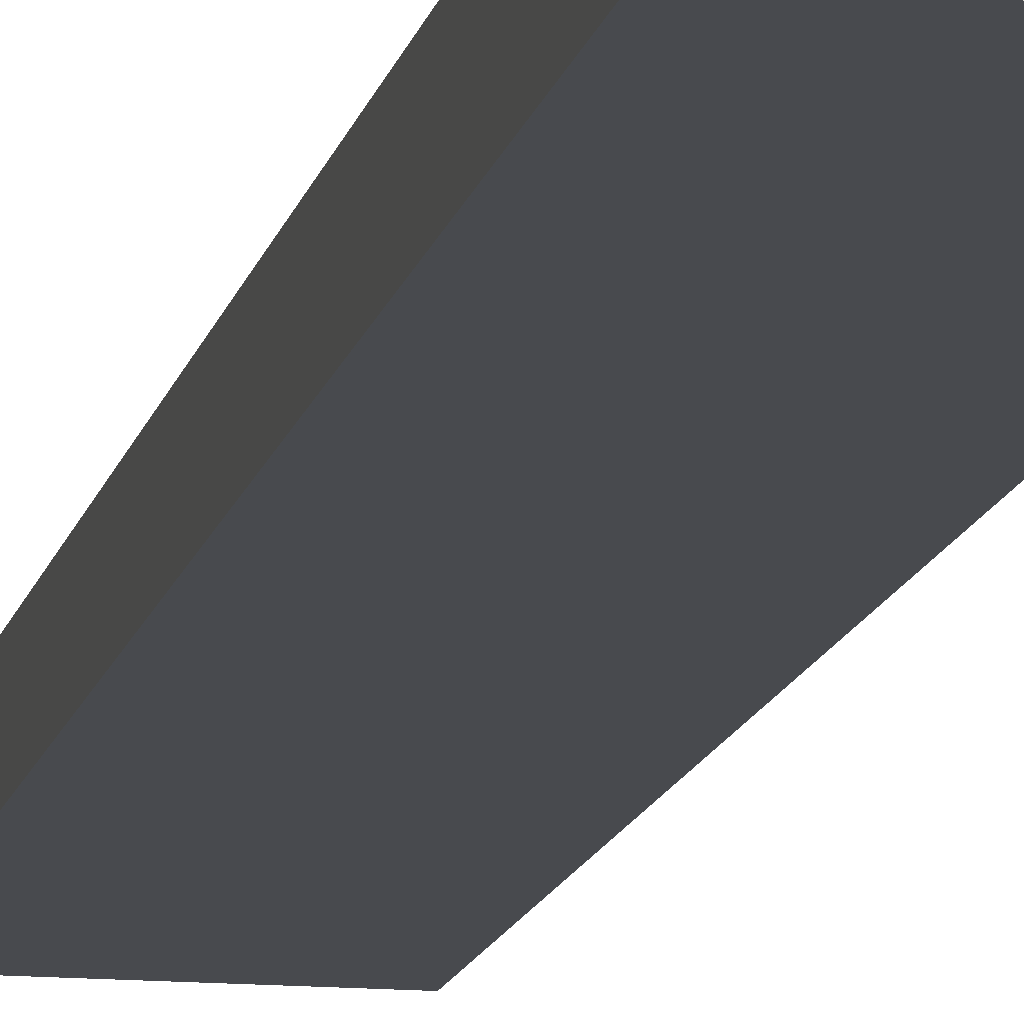
<metadata>
{"format":"obj","ext":"obj","renderer":"f3d","projection":"perspective","resolution":1024,"background":"white","views":[{"elev":-13.2,"azim":-11.7,"up":"+Z"}]}
</metadata>
<code>
v -0.1608 -0.9859 -0.04681
v 0.1608 -0.9859 -0.04681
v -0.1608 -0.9859 0.04681
v 0.1608 -0.9859 0.04681
v -0.1608 0.9859 -0.04681
v 0.1608 0.9859 -0.04681
v -0.1608 0.9859 0.04681
v 0.1608 0.9859 0.04681
v 0 0.9859 0
v 0.1608 0.9859 0
v 0 0.9859 -0.04681
v -0.1608 0.9859 0
v 0 0.9859 0.04681
v -0.1608 -0.9859 0
v -0.1608 0 0
v -0.1608 0 -0.04681
v -0.1608 0 0.04681
v 0 -0.9859 -0.04681
v 0 -0.9859 0
v 0.1608 -0.9859 0
v 0 -0.9859 0.04681
v 0.1608 0 -0.04681
v 0.1608 0 0
v 0.1608 0 0.04681
v 0 0 0.04681
v 0 0 -0.04681
v -0.08042 0.9859 -0.02341
v 0 0.9859 -0.02341
v -0.08042 0.9859 -0.04681
v 0.08042 0.9859 0.02341
v 0.1608 0.9859 0.02341
v 0.08042 0.9859 0
v 0.1608 0.9859 -0.02341
v 0.08042 0.9859 -0.04681
v 0.08042 0.9859 -0.02341
v -0.1608 0.9859 -0.02341
v -0.08042 0.9859 0
v -0.1608 0.9859 0.02341
v -0.08042 0.9859 0.04681
v -0.08042 0.9859 0.02341
v 0.08042 0.9859 0.04681
v 0 0.9859 0.02341
v -0.1608 -0.9859 -0.02341
v -0.1608 -0.4929 -0.02341
v -0.1608 -0.4929 -0.04681
v -0.1608 -0.9859 0.02341
v -0.1608 -0.4929 0.02341
v -0.1608 -0.4929 0
v -0.1608 0.4929 -0.02341
v -0.1608 0.4929 -0.04681
v -0.1608 0 -0.02341
v -0.1608 -0.4929 0.04681
v -0.1608 0 0.02341
v -0.1608 0.4929 0.04681
v -0.1608 0.4929 0.02341
v -0.1608 0.4929 0
v -0.08042 -0.9859 -0.04681
v -0.08042 -0.9859 -0.02341
v 0.08042 -0.9859 -0.04681
v 0.08042 -0.9859 -0.02341
v 0 -0.9859 -0.02341
v -0.08042 -0.9859 0.02341
v -0.08042 -0.9859 0
v 0.1608 -0.9859 -0.02341
v 0.08042 -0.9859 0
v 0.1608 -0.9859 0.02341
v 0.08042 -0.9859 0.04681
v 0.08042 -0.9859 0.02341
v -0.08042 -0.9859 0.04681
v 0 -0.9859 0.02341
v 0.1608 -0.4929 -0.04681
v 0.1608 0 -0.02341
v 0.1608 -0.4929 -0.02341
v 0.1608 0.4929 -0.04681
v 0.1608 0.4929 -0.02341
v 0.1608 0.4929 0.02341
v 0.1608 0.4929 0
v 0.1608 -0.4929 0
v 0.1608 0.4929 0.04681
v 0.1608 0 0.02341
v 0.1608 -0.4929 0.04681
v 0.1608 -0.4929 0.02341
v 0 -0.4929 0.04681
v -0.08042 -0.4929 0.04681
v 0.08042 -0.4929 0.04681
v 0.08042 0.4929 0.04681
v 0.08042 0 0.04681
v -0.08042 0 0.04681
v 0 0.4929 0.04681
v -0.08042 0.4929 0.04681
v -0.08042 -0.4929 -0.04681
v -0.08042 0.4929 -0.04681
v -0.08042 0 -0.04681
v 0.08042 -0.4929 -0.04681
v 0 -0.4929 -0.04681
v 0.08042 0 -0.04681
v 0 0.4929 -0.04681
v 0.08042 0.4929 -0.04681
v -0.1206 0.9859 -0.03511
v -0.08042 0.9859 -0.03511
v -0.1206 0.9859 -0.04681
v -0.04021 0.9859 -0.0117
v 0 0.9859 -0.0117
v -0.04021 0.9859 -0.02341
v 0 0.9859 -0.03511
v -0.04021 0.9859 -0.04681
v -0.04021 0.9859 -0.03511
v 0.04021 0.9859 0.0117
v 0.08042 0.9859 0.0117
v 0.04021 0.9859 0
v 0.1206 0.9859 0.03511
v 0.1608 0.9859 0.03511
v 0.1206 0.9859 0.02341
v 0.1608 0.9859 0.0117
v 0.1206 0.9859 0
v 0.1206 0.9859 0.0117
v 0.1608 0.9859 -0.0117
v 0.1206 0.9859 -0.02341
v 0.1206 0.9859 -0.0117
v 0.1608 0.9859 -0.03511
v 0.1206 0.9859 -0.04681
v 0.1206 0.9859 -0.03511
v 0.04021 0.9859 -0.04681
v 0.04021 0.9859 -0.03511
v 0.08042 0.9859 -0.03511
v 0.04021 0.9859 -0.0117
v 0.08042 0.9859 -0.0117
v 0.04021 0.9859 -0.02341
v -0.1608 0.9859 -0.03511
v -0.1206 0.9859 -0.02341
v -0.1608 0.9859 -0.0117
v -0.1206 0.9859 0
v -0.1206 0.9859 -0.0117
v -0.04021 0.9859 0
v -0.08042 0.9859 -0.0117
v -0.1608 0.9859 0.0117
v -0.1206 0.9859 0.02341
v -0.1206 0.9859 0.0117
v -0.1608 0.9859 0.03511
v -0.1206 0.9859 0.04681
v -0.1206 0.9859 0.03511
v -0.04021 0.9859 0.04681
v -0.04021 0.9859 0.03511
v -0.08042 0.9859 0.03511
v 0.04021 0.9859 0.04681
v 0.04021 0.9859 0.03511
v 0 0.9859 0.03511
v 0.1206 0.9859 0.04681
v 0.08042 0.9859 0.03511
v 0 0.9859 0.0117
v 0.04021 0.9859 0.02341
v -0.08042 0.9859 0.0117
v -0.04021 0.9859 0.02341
v -0.04021 0.9859 0.0117
v -0.1608 -0.9859 -0.03511
v -0.1608 -0.7394 -0.03511
v -0.1608 -0.7394 -0.04681
v -0.1608 -0.9859 -0.0117
v -0.1608 -0.7394 -0.0117
v -0.1608 -0.7394 -0.02341
v -0.1608 -0.2465 -0.03511
v -0.1608 -0.2465 -0.04681
v -0.1608 -0.4929 -0.03511
v -0.1608 -0.9859 0.0117
v -0.1608 -0.7394 0.0117
v -0.1608 -0.7394 0
v -0.1608 -0.9859 0.03511
v -0.1608 -0.7394 0.03511
v -0.1608 -0.7394 0.02341
v -0.1608 -0.2465 0.0117
v -0.1608 -0.2465 0
v -0.1608 -0.4929 0.0117
v -0.1608 0.2465 -0.0117
v -0.1608 0.2465 -0.02341
v -0.1608 0 -0.0117
v -0.1608 0.7394 -0.03511
v -0.1608 0.7394 -0.04681
v -0.1608 0.4929 -0.03511
v -0.1608 0.2465 -0.04681
v -0.1608 0 -0.03511
v -0.1608 0.2465 -0.03511
v -0.1608 -0.4929 -0.0117
v -0.1608 -0.2465 -0.0117
v -0.1608 -0.2465 -0.02341
v -0.1608 -0.7394 0.04681
v -0.1608 -0.4929 0.03511
v -0.1608 -0.2465 0.04681
v -0.1608 0 0.03511
v -0.1608 -0.2465 0.03511
v -0.1608 0 0.0117
v -0.1608 -0.2465 0.02341
v -0.1608 0.2465 0.04681
v -0.1608 0.4929 0.03511
v -0.1608 0.2465 0.03511
v -0.1608 0.7394 0.04681
v -0.1608 0.7394 0.03511
v -0.1608 0.7394 0.0117
v -0.1608 0.7394 0.02341
v -0.1608 0.7394 -0.0117
v -0.1608 0.7394 0
v -0.1608 0.7394 -0.02341
v -0.1608 0.2465 0
v -0.1608 0.4929 -0.0117
v -0.1608 0.2465 0.02341
v -0.1608 0.4929 0.0117
v -0.1608 0.2465 0.0117
v -0.1206 -0.9859 -0.04681
v -0.1206 -0.9859 -0.03511
v -0.04021 -0.9859 -0.04681
v -0.04021 -0.9859 -0.03511
v -0.08042 -0.9859 -0.03511
v -0.1206 -0.9859 -0.0117
v -0.1206 -0.9859 -0.02341
v 0.04021 -0.9859 -0.04681
v 0.04021 -0.9859 -0.03511
v 0 -0.9859 -0.03511
v 0.1206 -0.9859 -0.04681
v 0.1206 -0.9859 -0.03511
v 0.08042 -0.9859 -0.03511
v 0.04021 -0.9859 -0.0117
v 0 -0.9859 -0.0117
v 0.04021 -0.9859 -0.02341
v -0.04021 -0.9859 0.0117
v -0.08042 -0.9859 0.0117
v -0.04021 -0.9859 0
v -0.1206 -0.9859 0.03511
v -0.1206 -0.9859 0.02341
v -0.1206 -0.9859 0
v -0.1206 -0.9859 0.0117
v -0.04021 -0.9859 -0.02341
v -0.04021 -0.9859 -0.0117
v -0.08042 -0.9859 -0.0117
v 0.1608 -0.9859 -0.03511
v 0.1206 -0.9859 -0.02341
v 0.1608 -0.9859 -0.0117
v 0.1206 -0.9859 0
v 0.1206 -0.9859 -0.0117
v 0.04021 -0.9859 0
v 0.08042 -0.9859 -0.0117
v 0.1608 -0.9859 0.0117
v 0.1206 -0.9859 0.02341
v 0.1206 -0.9859 0.0117
v 0.1608 -0.9859 0.03511
v 0.1206 -0.9859 0.04681
v 0.1206 -0.9859 0.03511
v 0.04021 -0.9859 0.04681
v 0.04021 -0.9859 0.03511
v 0.08042 -0.9859 0.03511
v -0.04021 -0.9859 0.04681
v -0.04021 -0.9859 0.03511
v 0 -0.9859 0.03511
v -0.1206 -0.9859 0.04681
v -0.08042 -0.9859 0.03511
v 0 -0.9859 0.0117
v -0.04021 -0.9859 0.02341
v 0.08042 -0.9859 0.0117
v 0.04021 -0.9859 0.02341
v 0.04021 -0.9859 0.0117
v 0.1608 -0.7394 -0.04681
v 0.1608 -0.4929 -0.03511
v 0.1608 -0.7394 -0.03511
v 0.1608 -0.2465 -0.04681
v 0.1608 0 -0.03511
v 0.1608 -0.2465 -0.03511
v 0.1608 0 -0.0117
v 0.1608 -0.2465 -0.0117
v 0.1608 -0.2465 -0.02341
v 0.1608 0.2465 -0.04681
v 0.1608 0.4929 -0.03511
v 0.1608 0.2465 -0.03511
v 0.1608 0.7394 -0.04681
v 0.1608 0.7394 -0.03511
v 0.1608 0.7394 -0.0117
v 0.1608 0.7394 -0.02341
v 0.1608 0.7394 0.0117
v 0.1608 0.7394 0
v 0.1608 0.7394 0.03511
v 0.1608 0.7394 0.02341
v 0.1608 0.2465 0.0117
v 0.1608 0.2465 0
v 0.1608 0.4929 0.0117
v 0.1608 0.2465 -0.02341
v 0.1608 0.4929 -0.0117
v 0.1608 0.2465 -0.0117
v 0.1608 -0.7394 -0.02341
v 0.1608 -0.2465 0
v 0.1608 -0.4929 -0.0117
v 0.1608 -0.7394 0
v 0.1608 -0.7394 -0.0117
v 0.1608 0.2465 0.02341
v 0.1608 0 0.0117
v 0.1608 0.7394 0.04681
v 0.1608 0.4929 0.03511
v 0.1608 0.2465 0.04681
v 0.1608 0 0.03511
v 0.1608 0.2465 0.03511
v 0.1608 -0.2465 0.04681
v 0.1608 -0.4929 0.03511
v 0.1608 -0.2465 0.03511
v 0.1608 -0.7394 0.04681
v 0.1608 -0.7394 0.03511
v 0.1608 -0.7394 0.0117
v 0.1608 -0.7394 0.02341
v 0.1608 -0.2465 0.0117
v 0.1608 -0.2465 0.02341
v 0.1608 -0.4929 0.0117
v -0.08042 -0.7394 0.04681
v -0.1206 -0.7394 0.04681
v 0 -0.7394 0.04681
v -0.04021 -0.7394 0.04681
v 0 -0.2465 0.04681
v -0.04021 -0.2465 0.04681
v -0.04021 -0.4929 0.04681
v 0.08042 -0.7394 0.04681
v 0.04021 -0.7394 0.04681
v 0.1206 -0.7394 0.04681
v 0.1206 -0.2465 0.04681
v 0.1206 -0.4929 0.04681
v 0.1206 0.2465 0.04681
v 0.1206 0 0.04681
v 0.1206 0.7394 0.04681
v 0.1206 0.4929 0.04681
v 0.04021 0.2465 0.04681
v 0.04021 0 0.04681
v 0.08042 0.2465 0.04681
v 0.04021 -0.4929 0.04681
v 0.08042 -0.2465 0.04681
v 0.04021 -0.2465 0.04681
v -0.1206 -0.4929 0.04681
v -0.04021 0 0.04681
v -0.08042 -0.2465 0.04681
v -0.1206 0 0.04681
v -0.1206 -0.2465 0.04681
v 0.04021 0.4929 0.04681
v 0 0.2465 0.04681
v 0.08042 0.7394 0.04681
v 0 0.7394 0.04681
v 0.04021 0.7394 0.04681
v -0.08042 0.7394 0.04681
v -0.04021 0.7394 0.04681
v -0.1206 0.7394 0.04681
v -0.1206 0.2465 0.04681
v -0.1206 0.4929 0.04681
v -0.04021 0.2465 0.04681
v -0.04021 0.4929 0.04681
v -0.08042 0.2465 0.04681
v -0.1206 -0.7394 -0.04681
v -0.1206 -0.2465 -0.04681
v -0.1206 -0.4929 -0.04681
v -0.04021 -0.7394 -0.04681
v -0.08042 -0.7394 -0.04681
v -0.1206 0.2465 -0.04681
v -0.1206 0 -0.04681
v -0.1206 0.7394 -0.04681
v -0.1206 0.4929 -0.04681
v -0.04021 0.2465 -0.04681
v -0.04021 0 -0.04681
v -0.08042 0.2465 -0.04681
v 0.04021 -0.2465 -0.04681
v 0.04021 -0.4929 -0.04681
v 0 -0.2465 -0.04681
v 0.1206 -0.7394 -0.04681
v 0.08042 -0.7394 -0.04681
v 0 -0.7394 -0.04681
v 0.04021 -0.7394 -0.04681
v -0.08042 -0.2465 -0.04681
v -0.04021 -0.2465 -0.04681
v -0.04021 -0.4929 -0.04681
v 0.1206 -0.4929 -0.04681
v 0.04021 0 -0.04681
v 0.08042 -0.2465 -0.04681
v 0.1206 0 -0.04681
v 0.1206 -0.2465 -0.04681
v -0.04021 0.4929 -0.04681
v 0 0.2465 -0.04681
v -0.08042 0.7394 -0.04681
v 0 0.7394 -0.04681
v -0.04021 0.7394 -0.04681
v 0.08042 0.7394 -0.04681
v 0.04021 0.7394 -0.04681
v 0.1206 0.7394 -0.04681
v 0.1206 0.2465 -0.04681
v 0.1206 0.4929 -0.04681
v 0.04021 0.2465 -0.04681
v 0.04021 0.4929 -0.04681
v 0.08042 0.2465 -0.04681
f 5 99 101
f 99 27 100
f 100 29 101
f 99 100 101
f 27 102 104
f 102 9 103
f 103 28 104
f 102 103 104
f 28 105 107
f 105 11 106
f 106 29 107
f 105 106 107
f 27 104 100
f 104 28 107
f 107 29 100
f 104 107 100
f 9 108 110
f 108 30 109
f 109 32 110
f 108 109 110
f 30 111 113
f 111 8 112
f 112 31 113
f 111 112 113
f 31 114 116
f 114 10 115
f 115 32 116
f 114 115 116
f 30 113 109
f 113 31 116
f 116 32 109
f 113 116 109
f 10 117 119
f 117 33 118
f 118 35 119
f 117 118 119
f 33 120 122
f 120 6 121
f 121 34 122
f 120 121 122
f 34 123 125
f 123 11 124
f 124 35 125
f 123 124 125
f 33 122 118
f 122 34 125
f 125 35 118
f 122 125 118
f 9 110 103
f 110 32 126
f 126 28 103
f 110 126 103
f 32 115 127
f 115 10 119
f 119 35 127
f 115 119 127
f 35 124 128
f 124 11 105
f 105 28 128
f 124 105 128
f 32 127 126
f 127 35 128
f 128 28 126
f 127 128 126
f 5 129 99
f 129 36 130
f 130 27 99
f 129 130 99
f 36 131 133
f 131 12 132
f 132 37 133
f 131 132 133
f 37 134 135
f 134 9 102
f 102 27 135
f 134 102 135
f 36 133 130
f 133 37 135
f 135 27 130
f 133 135 130
f 12 136 138
f 136 38 137
f 137 40 138
f 136 137 138
f 38 139 141
f 139 7 140
f 140 39 141
f 139 140 141
f 39 142 144
f 142 13 143
f 143 40 144
f 142 143 144
f 38 141 137
f 141 39 144
f 144 40 137
f 141 144 137
f 13 145 147
f 145 41 146
f 146 42 147
f 145 146 147
f 41 148 149
f 148 8 111
f 111 30 149
f 148 111 149
f 30 108 151
f 108 9 150
f 150 42 151
f 108 150 151
f 41 149 146
f 149 30 151
f 151 42 146
f 149 151 146
f 12 138 132
f 138 40 152
f 152 37 132
f 138 152 132
f 40 143 153
f 143 13 147
f 147 42 153
f 143 147 153
f 42 150 154
f 150 9 134
f 134 37 154
f 150 134 154
f 40 153 152
f 153 42 154
f 154 37 152
f 153 154 152
f 1 155 157
f 155 43 156
f 156 45 157
f 155 156 157
f 43 158 160
f 158 14 159
f 159 44 160
f 158 159 160
f 44 161 163
f 161 16 162
f 162 45 163
f 161 162 163
f 43 160 156
f 160 44 163
f 163 45 156
f 160 163 156
f 14 164 166
f 164 46 165
f 165 48 166
f 164 165 166
f 46 167 169
f 167 3 168
f 168 47 169
f 167 168 169
f 47 170 172
f 170 15 171
f 171 48 172
f 170 171 172
f 46 169 165
f 169 47 172
f 172 48 165
f 169 172 165
f 15 173 175
f 173 49 174
f 174 51 175
f 173 174 175
f 49 176 178
f 176 5 177
f 177 50 178
f 176 177 178
f 50 179 181
f 179 16 180
f 180 51 181
f 179 180 181
f 49 178 174
f 178 50 181
f 181 51 174
f 178 181 174
f 14 166 159
f 166 48 182
f 182 44 159
f 166 182 159
f 48 171 183
f 171 15 175
f 175 51 183
f 171 175 183
f 51 180 184
f 180 16 161
f 161 44 184
f 180 161 184
f 48 183 182
f 183 51 184
f 184 44 182
f 183 184 182
f 3 185 168
f 185 52 186
f 186 47 168
f 185 186 168
f 52 187 189
f 187 17 188
f 188 53 189
f 187 188 189
f 53 190 191
f 190 15 170
f 170 47 191
f 190 170 191
f 52 189 186
f 189 53 191
f 191 47 186
f 189 191 186
f 17 192 194
f 192 54 193
f 193 55 194
f 192 193 194
f 54 195 196
f 195 7 139
f 139 38 196
f 195 139 196
f 38 136 198
f 136 12 197
f 197 55 198
f 136 197 198
f 54 196 193
f 196 38 198
f 198 55 193
f 196 198 193
f 12 131 200
f 131 36 199
f 199 56 200
f 131 199 200
f 36 129 201
f 129 5 176
f 176 49 201
f 129 176 201
f 49 173 203
f 173 15 202
f 202 56 203
f 173 202 203
f 36 201 199
f 201 49 203
f 203 56 199
f 201 203 199
f 17 194 188
f 194 55 204
f 204 53 188
f 194 204 188
f 55 197 205
f 197 12 200
f 200 56 205
f 197 200 205
f 56 202 206
f 202 15 190
f 190 53 206
f 202 190 206
f 55 205 204
f 205 56 206
f 206 53 204
f 205 206 204
f 1 207 155
f 207 57 208
f 208 43 155
f 207 208 155
f 57 209 211
f 209 18 210
f 210 58 211
f 209 210 211
f 58 212 213
f 212 14 158
f 158 43 213
f 212 158 213
f 57 211 208
f 211 58 213
f 213 43 208
f 211 213 208
f 18 214 216
f 214 59 215
f 215 61 216
f 214 215 216
f 59 217 219
f 217 2 218
f 218 60 219
f 217 218 219
f 60 220 222
f 220 19 221
f 221 61 222
f 220 221 222
f 59 219 215
f 219 60 222
f 222 61 215
f 219 222 215
f 19 223 225
f 223 62 224
f 224 63 225
f 223 224 225
f 62 226 227
f 226 3 167
f 167 46 227
f 226 167 227
f 46 164 229
f 164 14 228
f 228 63 229
f 164 228 229
f 62 227 224
f 227 46 229
f 229 63 224
f 227 229 224
f 18 216 210
f 216 61 230
f 230 58 210
f 216 230 210
f 61 221 231
f 221 19 225
f 225 63 231
f 221 225 231
f 63 228 232
f 228 14 212
f 212 58 232
f 228 212 232
f 61 231 230
f 231 63 232
f 232 58 230
f 231 232 230
f 2 233 218
f 233 64 234
f 234 60 218
f 233 234 218
f 64 235 237
f 235 20 236
f 236 65 237
f 235 236 237
f 65 238 239
f 238 19 220
f 220 60 239
f 238 220 239
f 64 237 234
f 237 65 239
f 239 60 234
f 237 239 234
f 20 240 242
f 240 66 241
f 241 68 242
f 240 241 242
f 66 243 245
f 243 4 244
f 244 67 245
f 243 244 245
f 67 246 248
f 246 21 247
f 247 68 248
f 246 247 248
f 66 245 241
f 245 67 248
f 248 68 241
f 245 248 241
f 21 249 251
f 249 69 250
f 250 70 251
f 249 250 251
f 69 252 253
f 252 3 226
f 226 62 253
f 252 226 253
f 62 223 255
f 223 19 254
f 254 70 255
f 223 254 255
f 69 253 250
f 253 62 255
f 255 70 250
f 253 255 250
f 20 242 236
f 242 68 256
f 256 65 236
f 242 256 236
f 68 247 257
f 247 21 251
f 251 70 257
f 247 251 257
f 70 254 258
f 254 19 238
f 238 65 258
f 254 238 258
f 68 257 256
f 257 70 258
f 258 65 256
f 257 258 256
f 2 259 261
f 259 71 260
f 260 73 261
f 259 260 261
f 71 262 264
f 262 22 263
f 263 72 264
f 262 263 264
f 72 265 267
f 265 23 266
f 266 73 267
f 265 266 267
f 71 264 260
f 264 72 267
f 267 73 260
f 264 267 260
f 22 268 270
f 268 74 269
f 269 75 270
f 268 269 270
f 74 271 272
f 271 6 120
f 120 33 272
f 271 120 272
f 33 117 274
f 117 10 273
f 273 75 274
f 117 273 274
f 74 272 269
f 272 33 274
f 274 75 269
f 272 274 269
f 10 114 276
f 114 31 275
f 275 77 276
f 114 275 276
f 31 112 278
f 112 8 277
f 277 76 278
f 112 277 278
f 76 279 281
f 279 23 280
f 280 77 281
f 279 280 281
f 31 278 275
f 278 76 281
f 281 77 275
f 278 281 275
f 22 270 263
f 270 75 282
f 282 72 263
f 270 282 263
f 75 273 283
f 273 10 276
f 276 77 283
f 273 276 283
f 77 280 284
f 280 23 265
f 265 72 284
f 280 265 284
f 75 283 282
f 283 77 284
f 284 72 282
f 283 284 282
f 2 261 233
f 261 73 285
f 285 64 233
f 261 285 233
f 73 266 287
f 266 23 286
f 286 78 287
f 266 286 287
f 78 288 289
f 288 20 235
f 235 64 289
f 288 235 289
f 73 287 285
f 287 78 289
f 289 64 285
f 287 289 285
f 23 279 291
f 279 76 290
f 290 80 291
f 279 290 291
f 76 277 293
f 277 8 292
f 292 79 293
f 277 292 293
f 79 294 296
f 294 24 295
f 295 80 296
f 294 295 296
f 76 293 290
f 293 79 296
f 296 80 290
f 293 296 290
f 24 297 299
f 297 81 298
f 298 82 299
f 297 298 299
f 81 300 301
f 300 4 243
f 243 66 301
f 300 243 301
f 66 240 303
f 240 20 302
f 302 82 303
f 240 302 303
f 81 301 298
f 301 66 303
f 303 82 298
f 301 303 298
f 23 291 286
f 291 80 304
f 304 78 286
f 291 304 286
f 80 295 305
f 295 24 299
f 299 82 305
f 295 299 305
f 82 302 306
f 302 20 288
f 288 78 306
f 302 288 306
f 80 305 304
f 305 82 306
f 306 78 304
f 305 306 304
f 3 252 308
f 252 69 307
f 307 84 308
f 252 307 308
f 69 249 310
f 249 21 309
f 309 83 310
f 249 309 310
f 83 311 313
f 311 25 312
f 312 84 313
f 311 312 313
f 69 310 307
f 310 83 313
f 313 84 307
f 310 313 307
f 21 246 315
f 246 67 314
f 314 85 315
f 246 314 315
f 67 244 316
f 244 4 300
f 300 81 316
f 244 300 316
f 81 297 318
f 297 24 317
f 317 85 318
f 297 317 318
f 67 316 314
f 316 81 318
f 318 85 314
f 316 318 314
f 24 294 320
f 294 79 319
f 319 87 320
f 294 319 320
f 79 292 322
f 292 8 321
f 321 86 322
f 292 321 322
f 86 323 325
f 323 25 324
f 324 87 325
f 323 324 325
f 79 322 319
f 322 86 325
f 325 87 319
f 322 325 319
f 21 315 309
f 315 85 326
f 326 83 309
f 315 326 309
f 85 317 327
f 317 24 320
f 320 87 327
f 317 320 327
f 87 324 328
f 324 25 311
f 311 83 328
f 324 311 328
f 85 327 326
f 327 87 328
f 328 83 326
f 327 328 326
f 3 308 185
f 308 84 329
f 329 52 185
f 308 329 185
f 84 312 331
f 312 25 330
f 330 88 331
f 312 330 331
f 88 332 333
f 332 17 187
f 187 52 333
f 332 187 333
f 84 331 329
f 331 88 333
f 333 52 329
f 331 333 329
f 25 323 335
f 323 86 334
f 334 89 335
f 323 334 335
f 86 321 336
f 321 8 148
f 148 41 336
f 321 148 336
f 41 145 338
f 145 13 337
f 337 89 338
f 145 337 338
f 86 336 334
f 336 41 338
f 338 89 334
f 336 338 334
f 13 142 340
f 142 39 339
f 339 90 340
f 142 339 340
f 39 140 341
f 140 7 195
f 195 54 341
f 140 195 341
f 54 192 343
f 192 17 342
f 342 90 343
f 192 342 343
f 39 341 339
f 341 54 343
f 343 90 339
f 341 343 339
f 25 335 330
f 335 89 344
f 344 88 330
f 335 344 330
f 89 337 345
f 337 13 340
f 340 90 345
f 337 340 345
f 90 342 346
f 342 17 332
f 332 88 346
f 342 332 346
f 89 345 344
f 345 90 346
f 346 88 344
f 345 346 344
f 1 157 207
f 157 45 347
f 347 57 207
f 157 347 207
f 45 162 349
f 162 16 348
f 348 91 349
f 162 348 349
f 91 350 351
f 350 18 209
f 209 57 351
f 350 209 351
f 45 349 347
f 349 91 351
f 351 57 347
f 349 351 347
f 16 179 353
f 179 50 352
f 352 93 353
f 179 352 353
f 50 177 355
f 177 5 354
f 354 92 355
f 177 354 355
f 92 356 358
f 356 26 357
f 357 93 358
f 356 357 358
f 50 355 352
f 355 92 358
f 358 93 352
f 355 358 352
f 26 359 361
f 359 94 360
f 360 95 361
f 359 360 361
f 94 362 363
f 362 2 217
f 217 59 363
f 362 217 363
f 59 214 365
f 214 18 364
f 364 95 365
f 214 364 365
f 94 363 360
f 363 59 365
f 365 95 360
f 363 365 360
f 16 353 348
f 353 93 366
f 366 91 348
f 353 366 348
f 93 357 367
f 357 26 361
f 361 95 367
f 357 361 367
f 95 364 368
f 364 18 350
f 350 91 368
f 364 350 368
f 93 367 366
f 367 95 368
f 368 91 366
f 367 368 366
f 2 362 259
f 362 94 369
f 369 71 259
f 362 369 259
f 94 359 371
f 359 26 370
f 370 96 371
f 359 370 371
f 96 372 373
f 372 22 262
f 262 71 373
f 372 262 373
f 94 371 369
f 371 96 373
f 373 71 369
f 371 373 369
f 26 356 375
f 356 92 374
f 374 97 375
f 356 374 375
f 92 354 376
f 354 5 101
f 101 29 376
f 354 101 376
f 29 106 378
f 106 11 377
f 377 97 378
f 106 377 378
f 92 376 374
f 376 29 378
f 378 97 374
f 376 378 374
f 11 123 380
f 123 34 379
f 379 98 380
f 123 379 380
f 34 121 381
f 121 6 271
f 271 74 381
f 121 271 381
f 74 268 383
f 268 22 382
f 382 98 383
f 268 382 383
f 34 381 379
f 381 74 383
f 383 98 379
f 381 383 379
f 26 375 370
f 375 97 384
f 384 96 370
f 375 384 370
f 97 377 385
f 377 11 380
f 380 98 385
f 377 380 385
f 98 382 386
f 382 22 372
f 372 96 386
f 382 372 386
f 97 385 384
f 385 98 386
f 386 96 384
f 385 386 384

</code>
